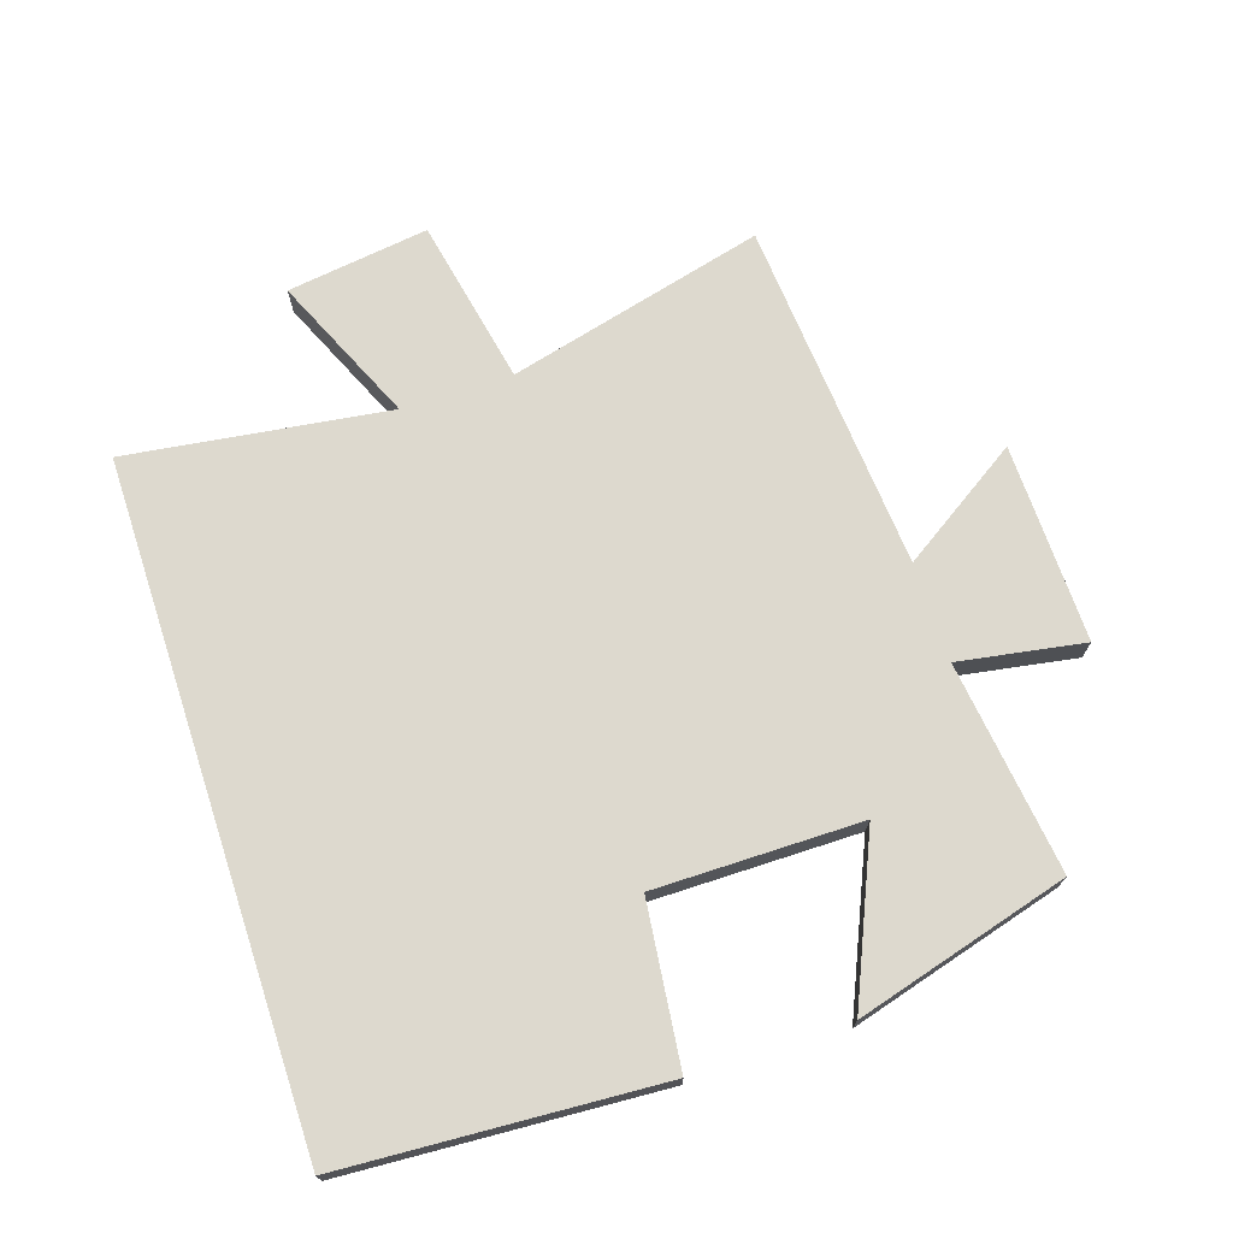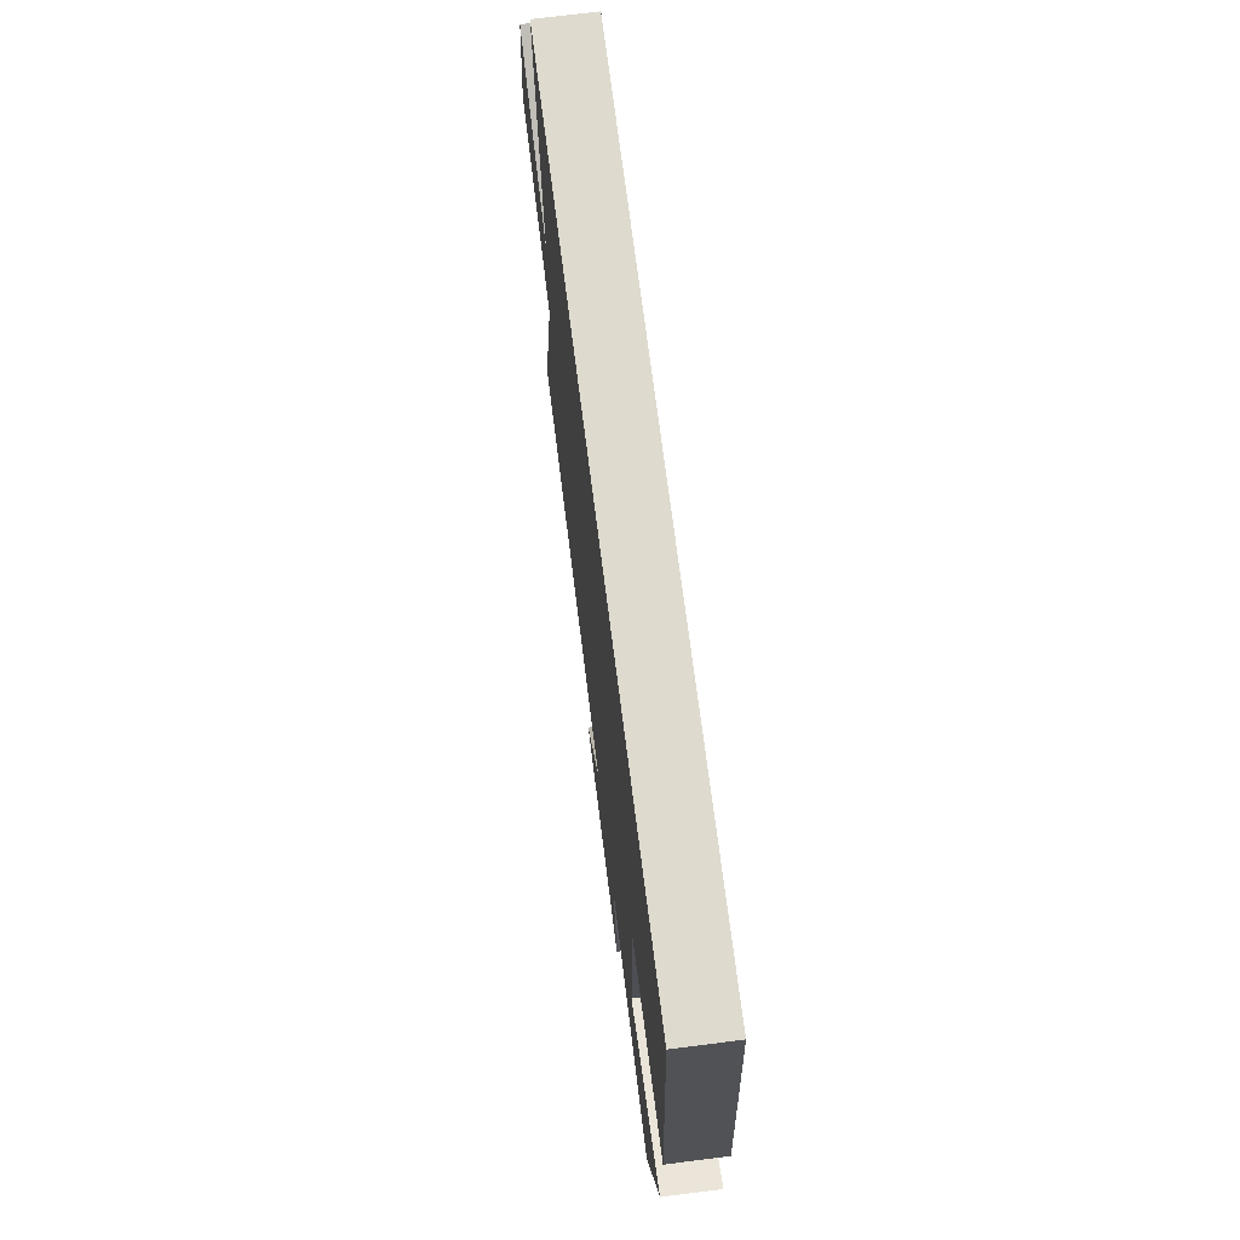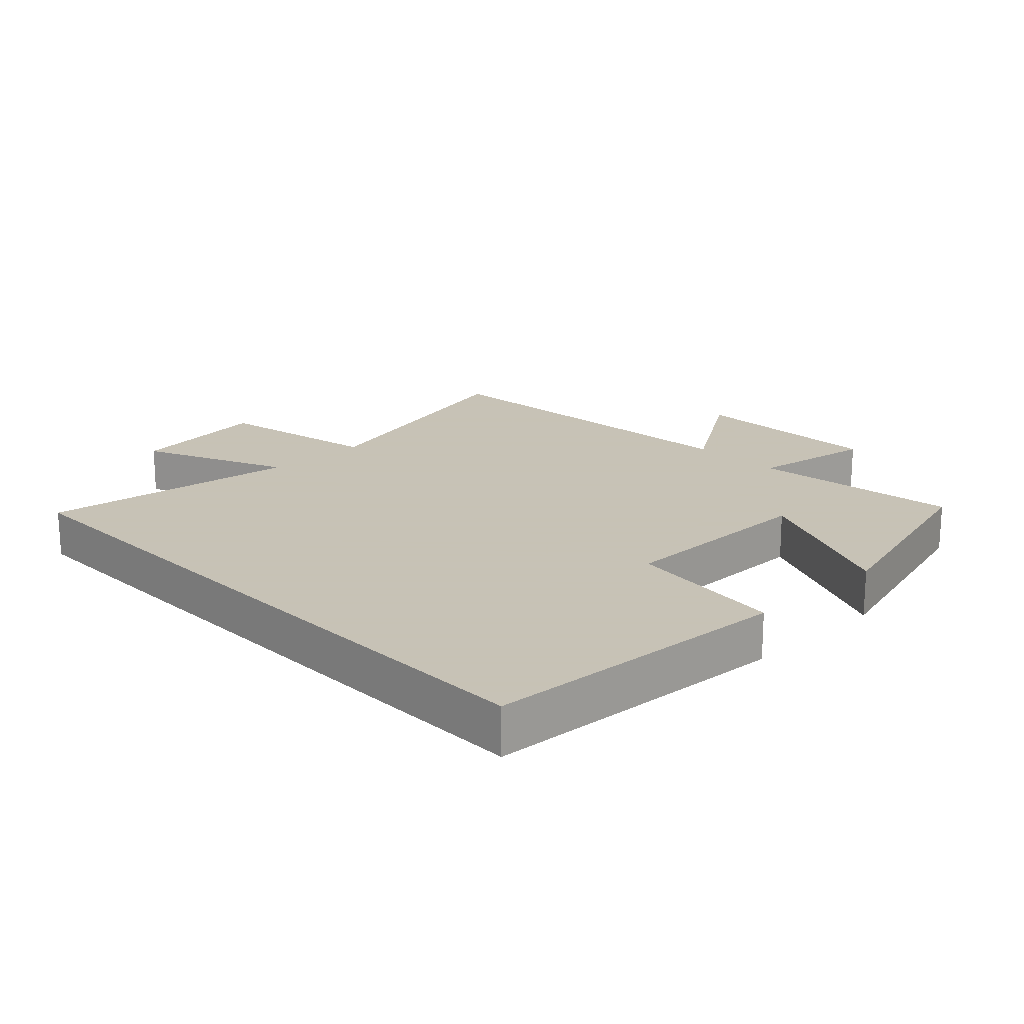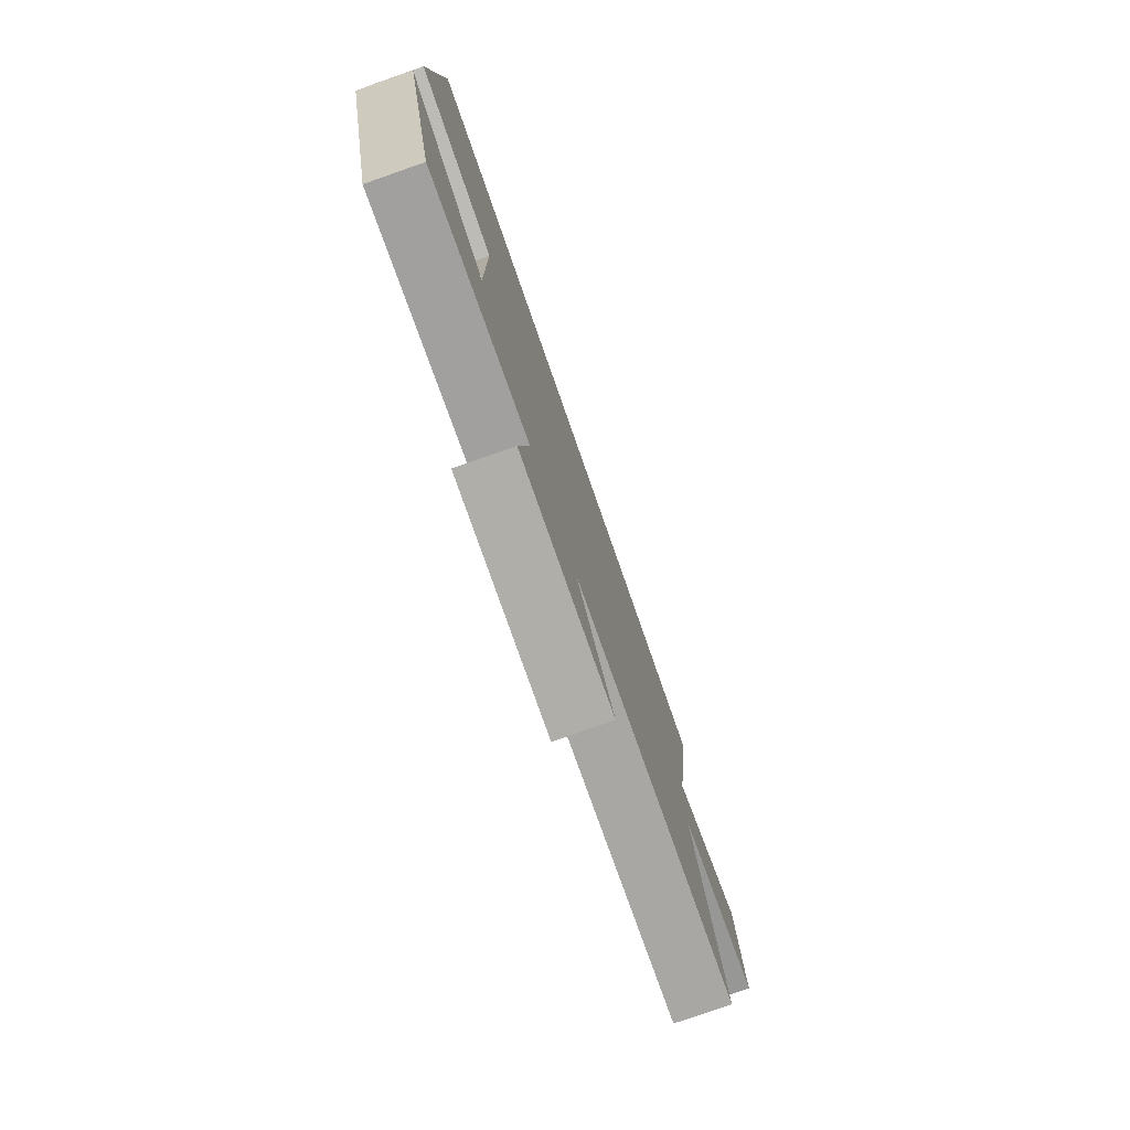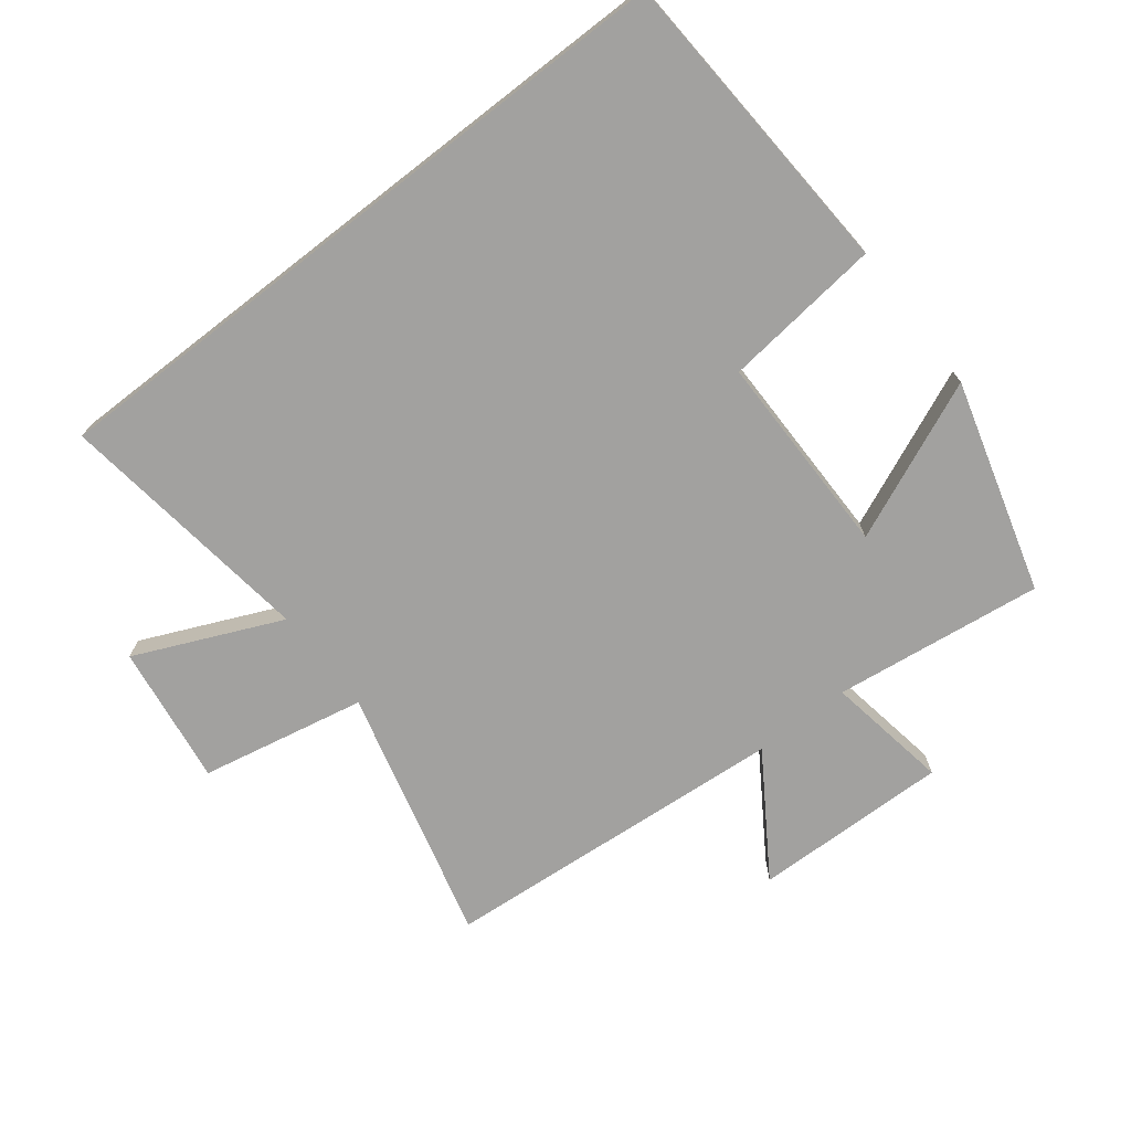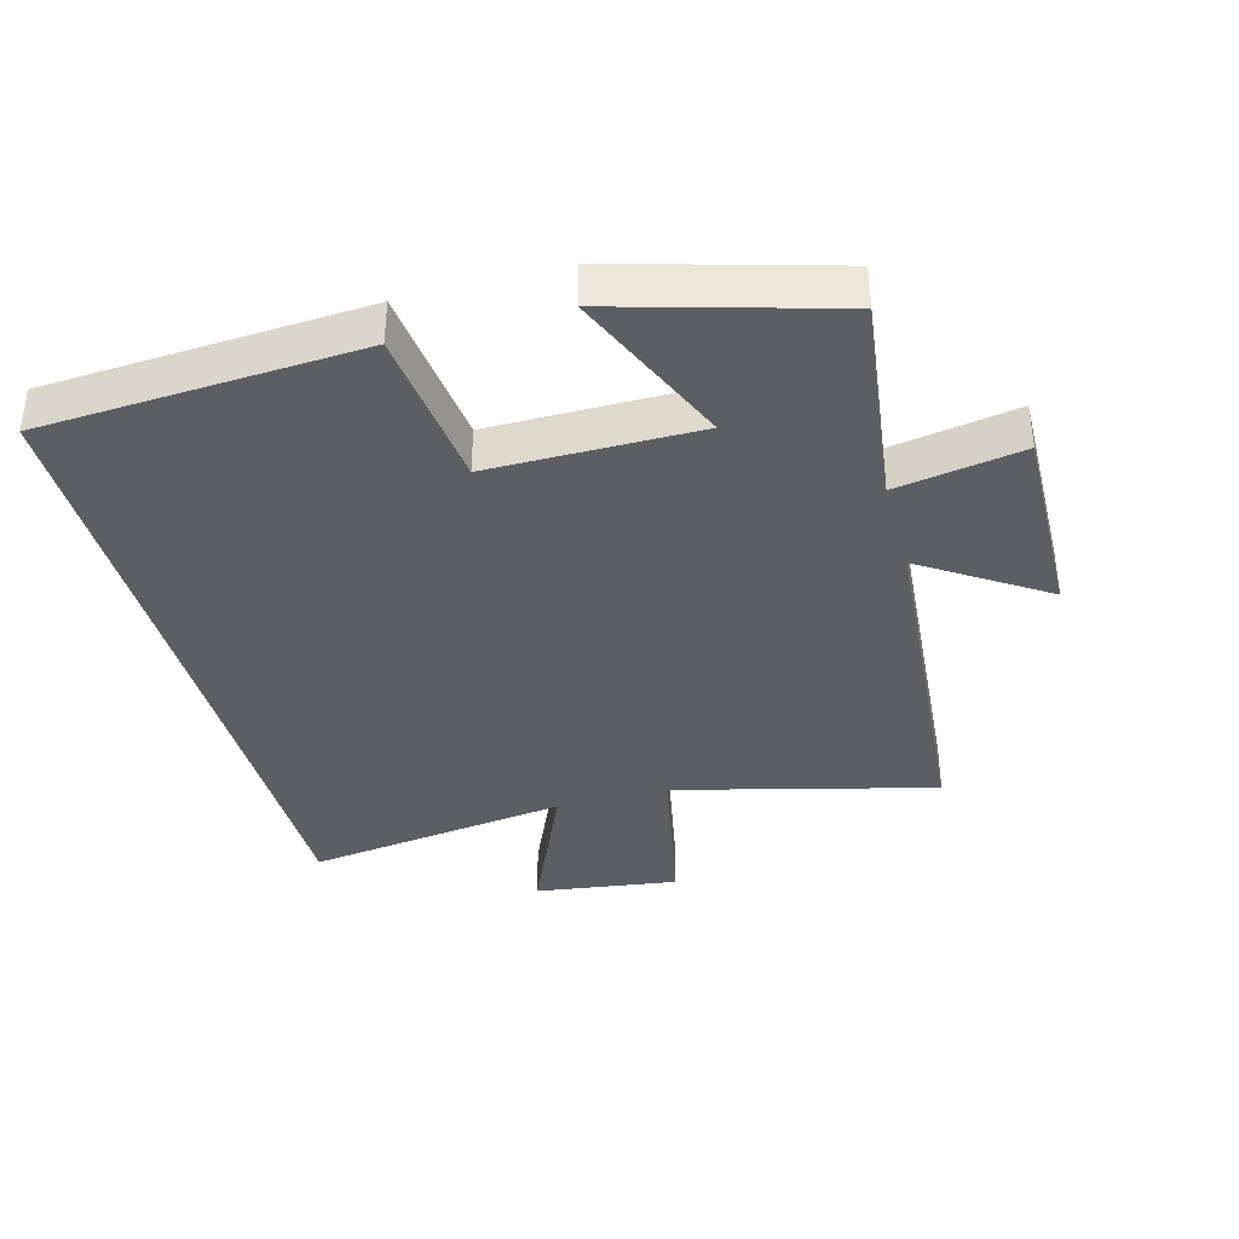
<metadata>
{"format":"obj","ext":"obj","renderer":"f3d","projection":"perspective","resolution":1024,"background":"white","views":[{"elev":71.7,"azim":71.9,"up":"+Y"},{"elev":71.1,"azim":82.8,"up":"+Z"},{"elev":19.1,"azim":46.1,"up":"+Y"},{"elev":-78.5,"azim":109.3,"up":"+Z"},{"elev":-72.2,"azim":37.8,"up":"+Y"},{"elev":-37.5,"azim":105.2,"up":"+Y"}]}
</metadata>
<code>
v 0.408 0.07 -0.541
v 0.086 0.07 -0.5
v 0.118 0.07 -0.69
v -0.184 0.07 -0.684
v -0.064 0.07 -0.5
v -0.6 0.07 -0.458
v -0.5 0.07 -0.066
v -0.754 0.07 -0.015
v -0.724 0.07 0.201
v -0.5 0.07 0.102
v -0.554 0.07 0.5
v 0.472 0.07 0.5
v 0.5 0.07 0.02
v 0.256 0.07 -0.008
v 0.256 0.07 -0.322
v 0.5 0.07 -0.216
v 0.408 0 -0.541
v 0.086 0 -0.5
v 0.118 0 -0.69
v -0.184 0 -0.684
v -0.064 0 -0.5
v -0.6 0 -0.458
v -0.5 0 -0.066
v -0.754 0 -0.015
v -0.724 0 0.201
v -0.5 0 0.102
v -0.554 0 0.5
v 0.472 0 0.5
v 0.5 0 0.02
v 0.256 0 -0.008
v 0.256 0 -0.322
v 0.5 0 -0.216
f 15 16 1 2
f 14 15 2
f 11 12 13 14
f 10 11 14 2
f 7 8 9 10
f 7 10 2
f 5 6 7 2
f 2 3 4 5
f 18 17 32 31
f 18 31 30
f 30 29 28 27
f 18 30 27 26
f 26 25 24 23
f 18 26 23
f 18 23 22 21
f 21 20 19 18
f 1 17 18 2
f 2 18 19 3
f 3 19 20 4
f 4 20 21 5
f 5 21 22 6
f 6 22 23 7
f 7 23 24 8
f 8 24 25 9
f 9 25 26 10
f 10 26 27 11
f 11 27 28 12
f 12 28 29 13
f 13 29 30 14
f 14 30 31 15
f 15 31 32 16
f 16 32 17 1

</code>
